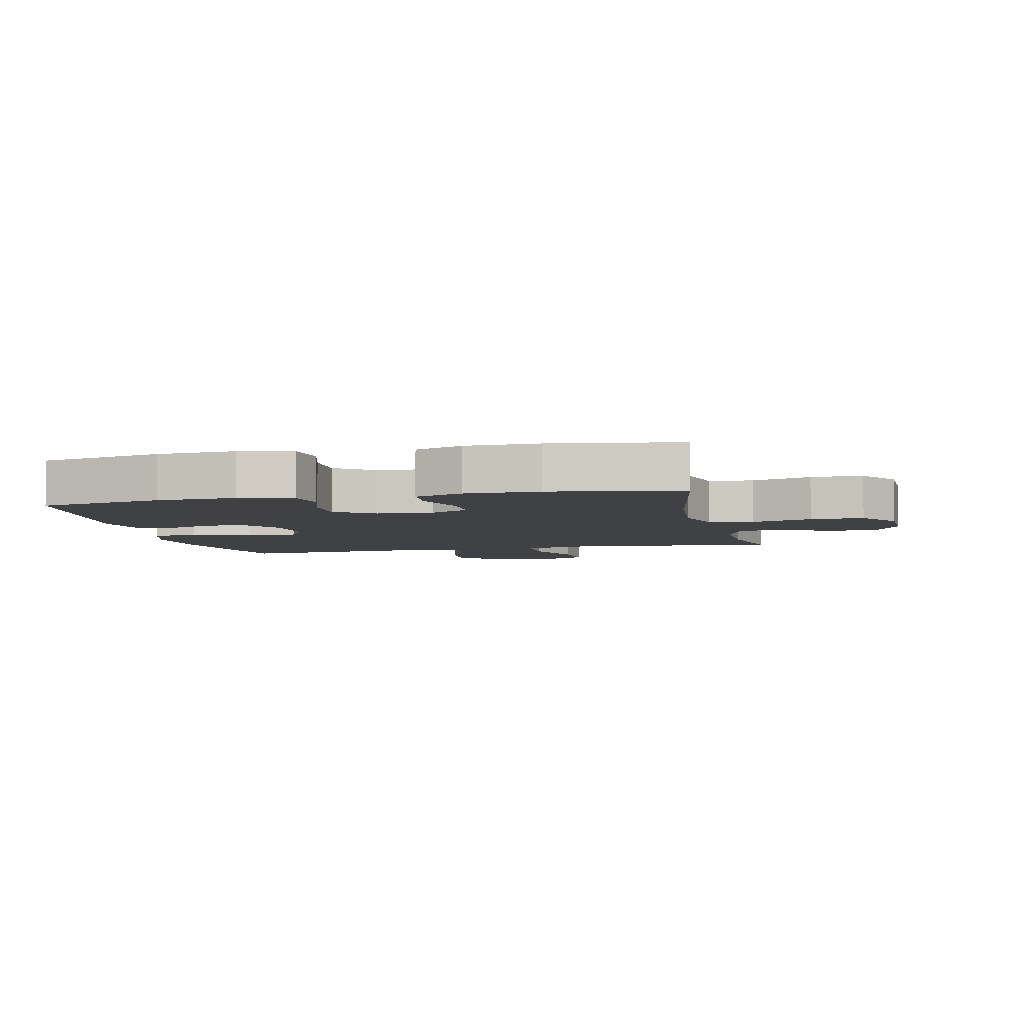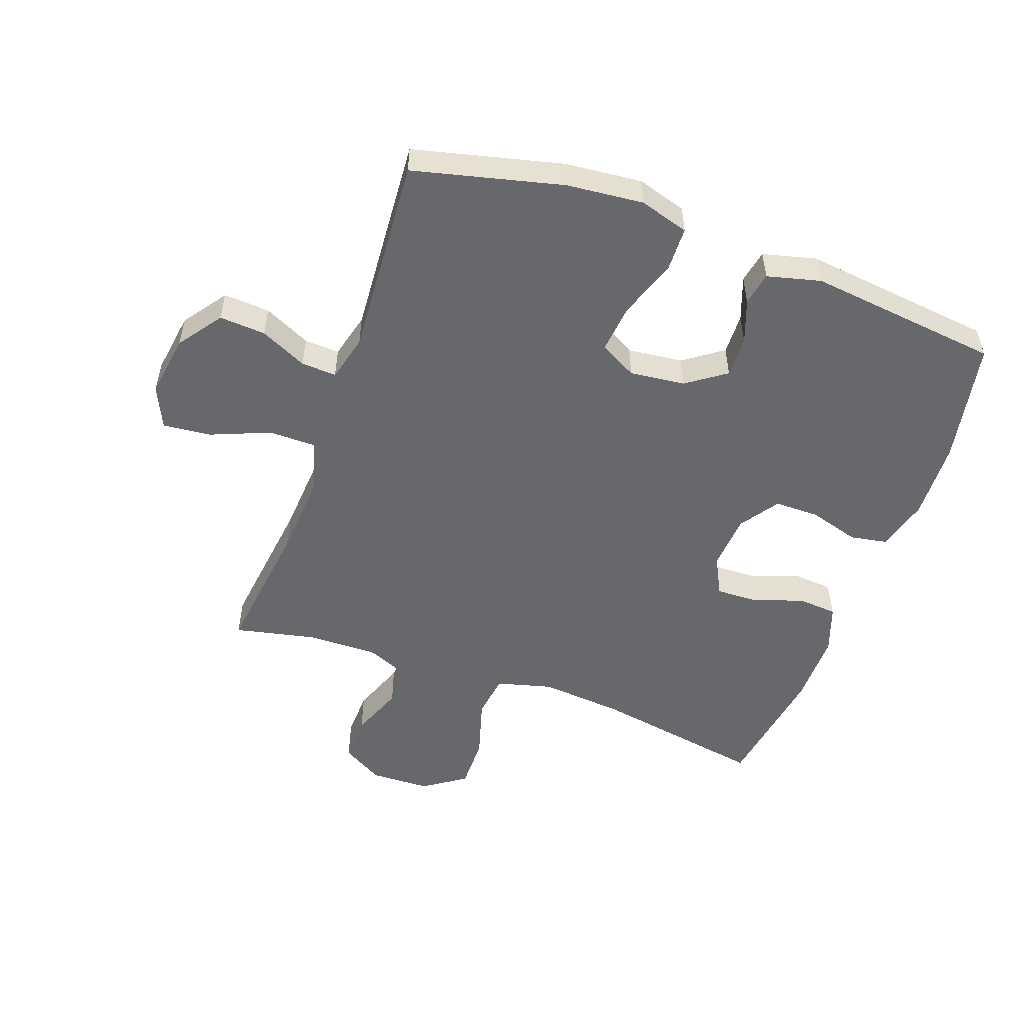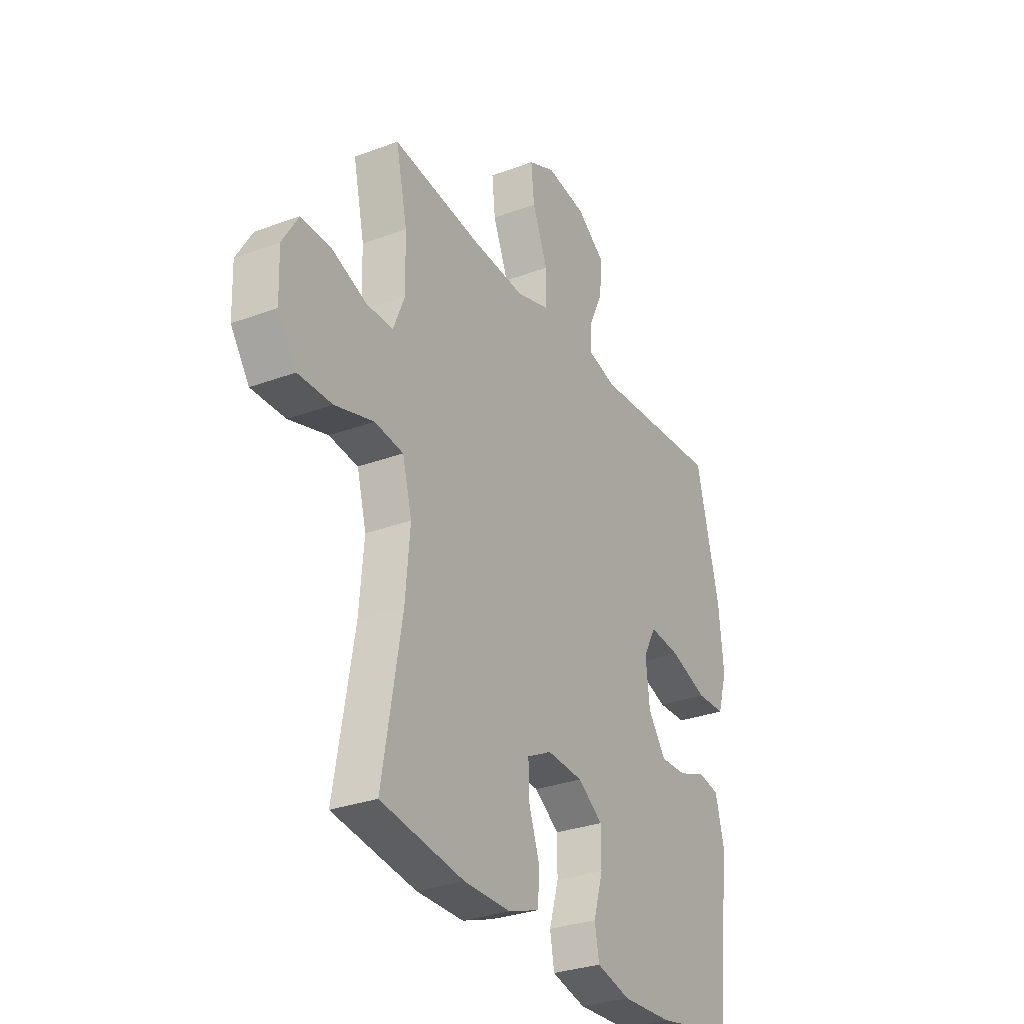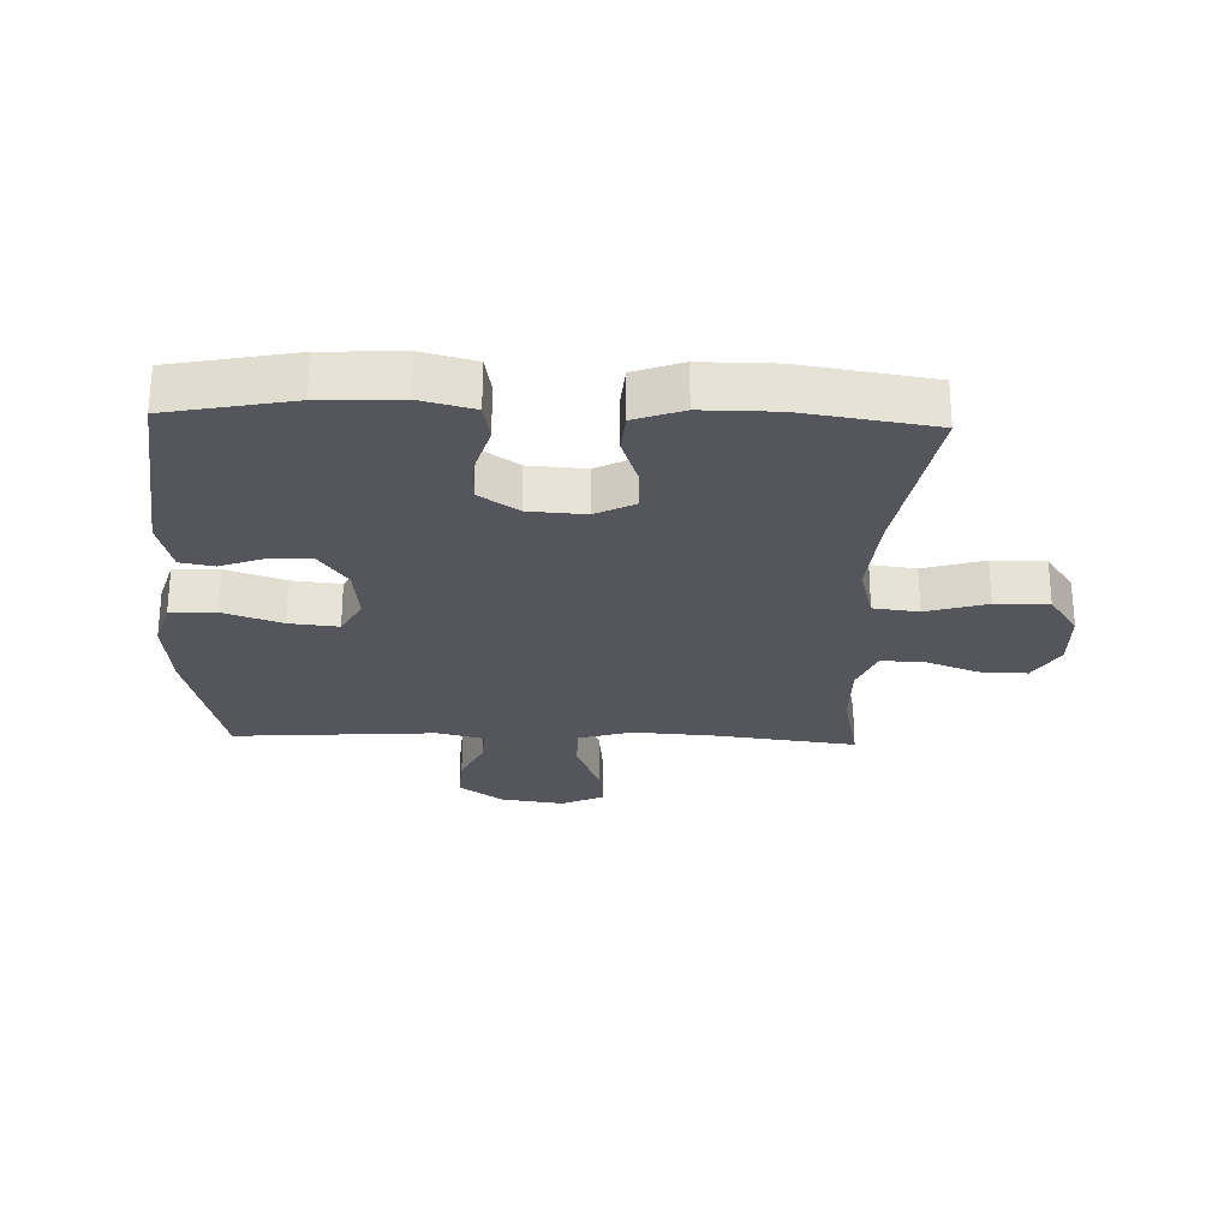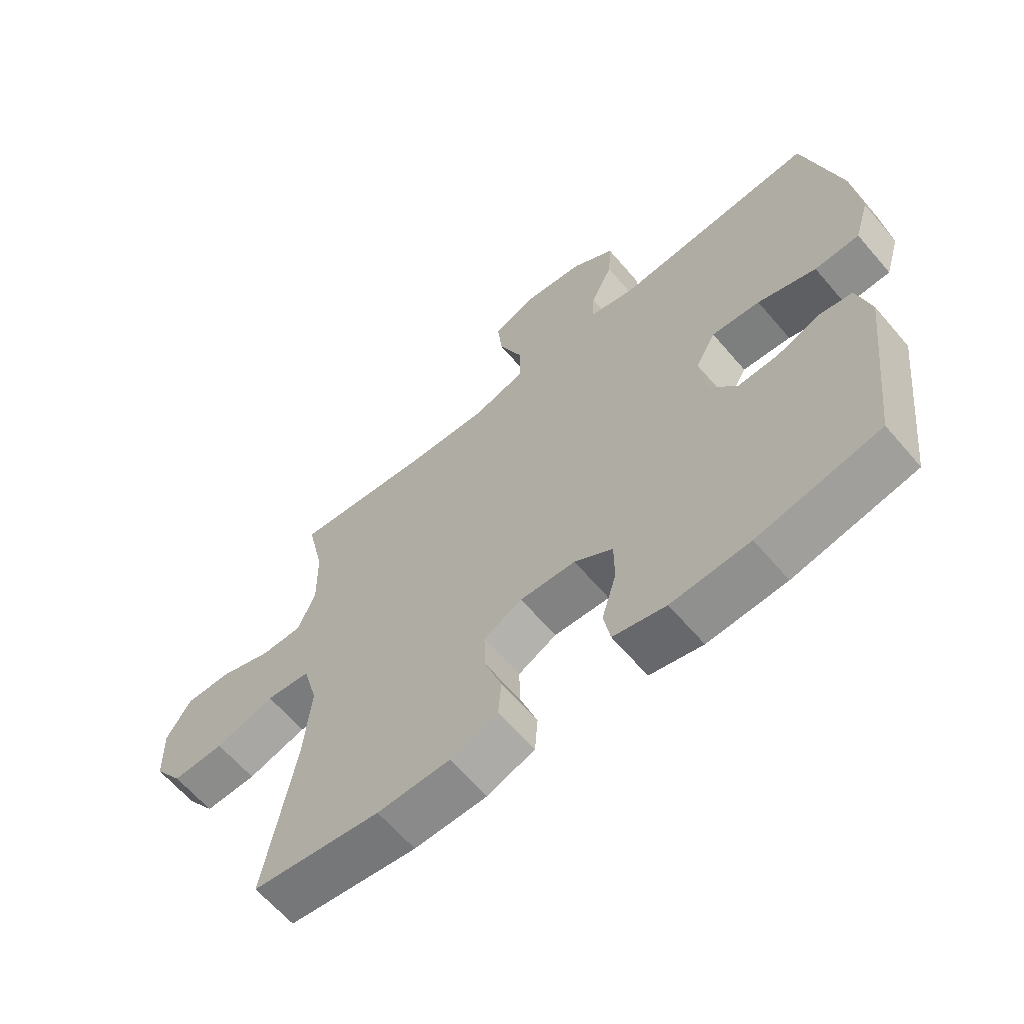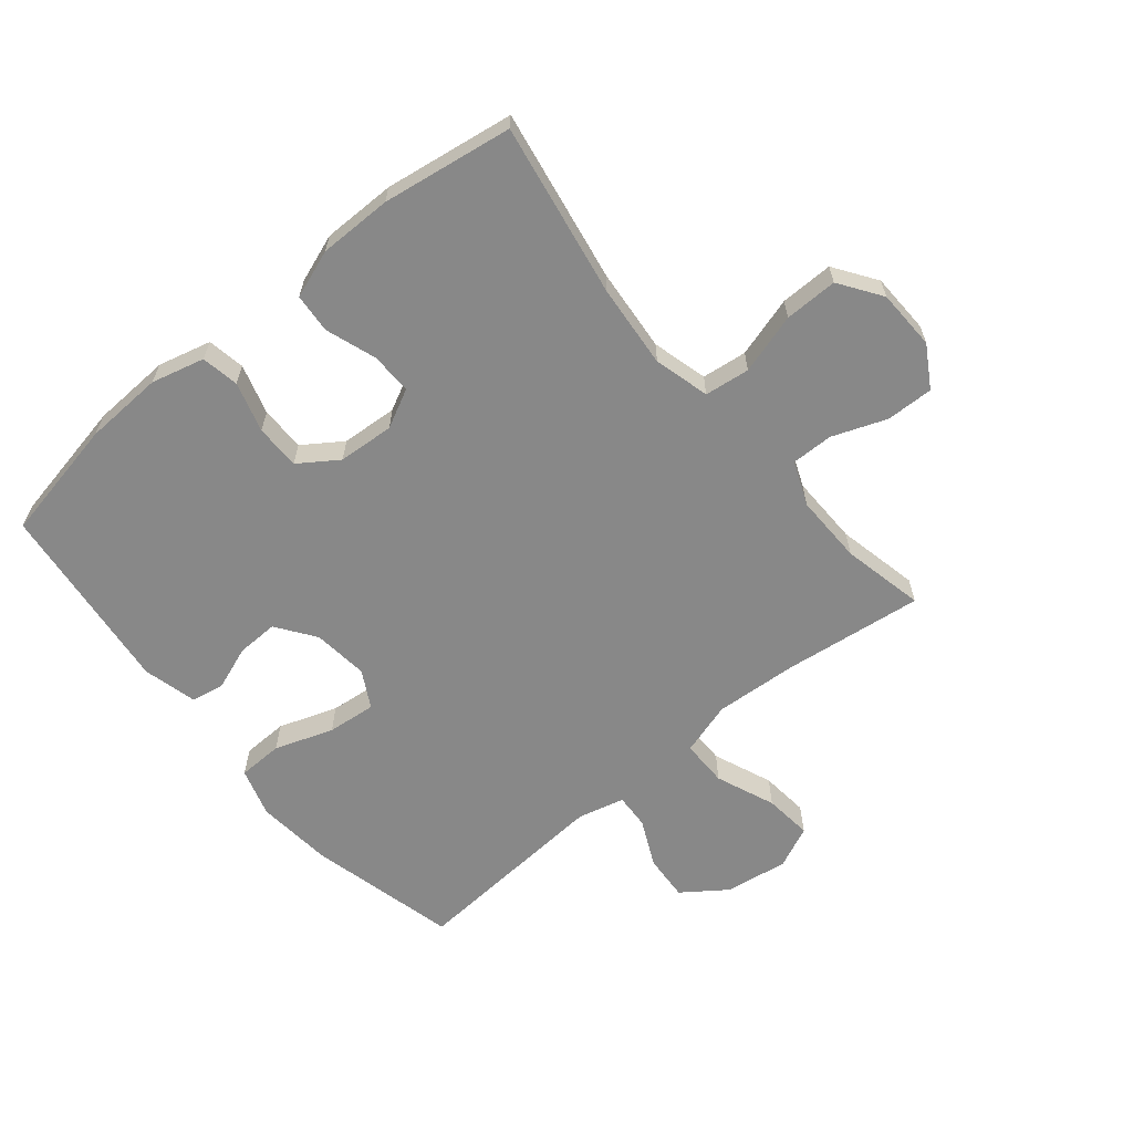
<metadata>
{"format":"obj","ext":"obj","renderer":"f3d","projection":"perspective","resolution":1024,"background":"white","views":[{"elev":-5.5,"azim":-167.3,"up":"+Y"},{"elev":-52.4,"azim":70.2,"up":"+Y"},{"elev":-30.1,"azim":-61.4,"up":"+Z"},{"elev":-26.3,"azim":178.0,"up":"+Y"},{"elev":-63.6,"azim":40.5,"up":"+Z"},{"elev":-62.7,"azim":-140.4,"up":"+Y"}]}
</metadata>
<code>
v 0.5 0.07 -0.5
v 0.301 0.07 -0.539
v 0.173 0.07 -0.545
v 0.087 0.07 -0.523
v 0.076 0.07 -0.462
v 0.1 0.07 -0.381
v 0.1 0.07 -0.308
v 0.037 0.07 -0.265
v -0.054 0.07 -0.259
v -0.117 0.07 -0.291
v -0.115 0.07 -0.359
v -0.087 0.07 -0.44
v -0.092 0.07 -0.504
v -0.17 0.07 -0.532
v -0.289 0.07 -0.532
v -0.5 0.07 -0.5
v -0.451 0.07 -0.218
v -0.439 0.07 -0.083
v -0.463 0.07 0.007
v -0.536 0.07 0.016
v -0.634 0.07 -0.013
v -0.72 0.07 -0.014
v -0.767 0.07 0.054
v -0.77 0.07 0.152
v -0.73 0.07 0.219
v -0.653 0.07 0.217
v -0.566 0.07 0.184
v -0.498 0.07 0.183
v -0.469 0.07 0.254
v -0.471 0.07 0.367
v -0.5 0.07 0.5
v -0.275 0.07 0.472
v -0.139 0.07 0.463
v -0.053 0.07 0.489
v -0.053 0.07 0.565
v -0.092 0.07 0.661
v -0.1 0.07 0.739
v -0.032 0.07 0.77
v 0.07 0.07 0.755
v 0.141 0.07 0.704
v 0.136 0.07 0.629
v 0.1 0.07 0.553
v 0.097 0.07 0.496
v 0.172 0.07 0.477
v 0.5 0.07 0.5
v 0.559 0.07 0.259
v 0.571 0.07 0.135
v 0.547 0.07 0.055
v 0.474 0.07 0.053
v 0.379 0.07 0.086
v 0.3 0.07 0.094
v 0.267 0.07 0.034
v 0.277 0.07 -0.056
v 0.322 0.07 -0.119
v 0.389 0.07 -0.117
v 0.46 0.07 -0.091
v 0.514 0.07 -0.101
v 0.536 0.07 -0.188
v 0.5 0 -0.5
v 0.301 0 -0.539
v 0.173 0 -0.545
v 0.087 0 -0.523
v 0.076 0 -0.462
v 0.1 0 -0.381
v 0.1 0 -0.308
v 0.037 0 -0.265
v -0.054 0 -0.259
v -0.117 0 -0.291
v -0.115 0 -0.359
v -0.087 0 -0.44
v -0.092 0 -0.504
v -0.17 0 -0.532
v -0.289 0 -0.532
v -0.5 0 -0.5
v -0.451 0 -0.218
v -0.439 0 -0.083
v -0.463 0 0.007
v -0.536 0 0.016
v -0.634 0 -0.013
v -0.72 0 -0.014
v -0.767 0 0.054
v -0.77 0 0.152
v -0.73 0 0.219
v -0.653 0 0.217
v -0.566 0 0.184
v -0.498 0 0.183
v -0.469 0 0.254
v -0.471 0 0.367
v -0.5 0 0.5
v -0.275 0 0.472
v -0.139 0 0.463
v -0.053 0 0.489
v -0.053 0 0.565
v -0.092 0 0.661
v -0.1 0 0.739
v -0.032 0 0.77
v 0.07 0 0.755
v 0.141 0 0.704
v 0.136 0 0.629
v 0.1 0 0.553
v 0.097 0 0.496
v 0.172 0 0.477
v 0.5 0 0.5
v 0.559 0 0.259
v 0.571 0 0.135
v 0.547 0 0.055
v 0.474 0 0.053
v 0.379 0 0.086
v 0.3 0 0.094
v 0.267 0 0.034
v 0.277 0 -0.056
v 0.322 0 -0.119
v 0.389 0 -0.117
v 0.46 0 -0.091
v 0.514 0 -0.101
v 0.536 0 -0.188
f 4 5 6
f 3 4 6
f 2 3 6
f 1 2 6
f 58 1 6
f 57 58 6
f 56 57 6
f 55 56 6
f 54 55 6 7
f 53 54 7 8
f 52 53 8 9
f 51 52 9 10
f 48 49 50
f 47 48 50
f 46 47 50
f 45 46 50
f 44 45 50
f 43 44 50 51
f 40 41 42
f 39 40 42
f 38 39 42
f 37 38 42
f 36 37 42
f 35 36 42
f 34 35 42 43
f 43 51 10
f 34 43 10
f 33 34 10
f 30 31 32
f 32 33 10
f 30 32 10
f 29 30 10
f 25 26 27
f 24 25 27
f 23 24 27
f 22 23 27
f 21 22 27
f 20 21 27
f 19 20 27 28
f 29 10 11
f 28 29 11
f 19 28 11
f 18 19 11
f 15 16 17
f 15 17 18
f 14 15 18
f 13 14 18
f 12 13 18
f 11 12 18
f 64 63 62
f 64 62 61
f 64 61 60
f 64 60 59
f 64 59 116
f 64 116 115
f 64 115 114
f 64 114 113
f 65 64 113 112
f 66 65 112 111
f 67 66 111 110
f 68 67 110 109
f 108 107 106
f 108 106 105
f 108 105 104
f 108 104 103
f 108 103 102
f 109 108 102 101
f 100 99 98
f 100 98 97
f 100 97 96
f 100 96 95
f 100 95 94
f 100 94 93
f 101 100 93 92
f 68 109 101
f 68 101 92
f 68 92 91
f 90 89 88
f 68 91 90
f 68 90 88
f 68 88 87
f 85 84 83
f 85 83 82
f 85 82 81
f 85 81 80
f 85 80 79
f 85 79 78
f 86 85 78 77
f 69 68 87
f 69 87 86
f 69 86 77
f 69 77 76
f 75 74 73
f 76 75 73
f 76 73 72
f 76 72 71
f 76 71 70
f 76 70 69
f 1 59 60 2
f 2 60 61 3
f 3 61 62 4
f 4 62 63 5
f 5 63 64 6
f 6 64 65 7
f 7 65 66 8
f 8 66 67 9
f 9 67 68 10
f 10 68 69 11
f 11 69 70 12
f 12 70 71 13
f 13 71 72 14
f 14 72 73 15
f 15 73 74 16
f 16 74 75 17
f 17 75 76 18
f 18 76 77 19
f 19 77 78 20
f 20 78 79 21
f 21 79 80 22
f 22 80 81 23
f 23 81 82 24
f 24 82 83 25
f 25 83 84 26
f 26 84 85 27
f 27 85 86 28
f 28 86 87 29
f 29 87 88 30
f 30 88 89 31
f 31 89 90 32
f 32 90 91 33
f 33 91 92 34
f 34 92 93 35
f 35 93 94 36
f 36 94 95 37
f 37 95 96 38
f 38 96 97 39
f 39 97 98 40
f 40 98 99 41
f 41 99 100 42
f 42 100 101 43
f 43 101 102 44
f 44 102 103 45
f 45 103 104 46
f 46 104 105 47
f 47 105 106 48
f 48 106 107 49
f 49 107 108 50
f 50 108 109 51
f 51 109 110 52
f 52 110 111 53
f 53 111 112 54
f 54 112 113 55
f 55 113 114 56
f 56 114 115 57
f 57 115 116 58
f 58 116 59 1

</code>
